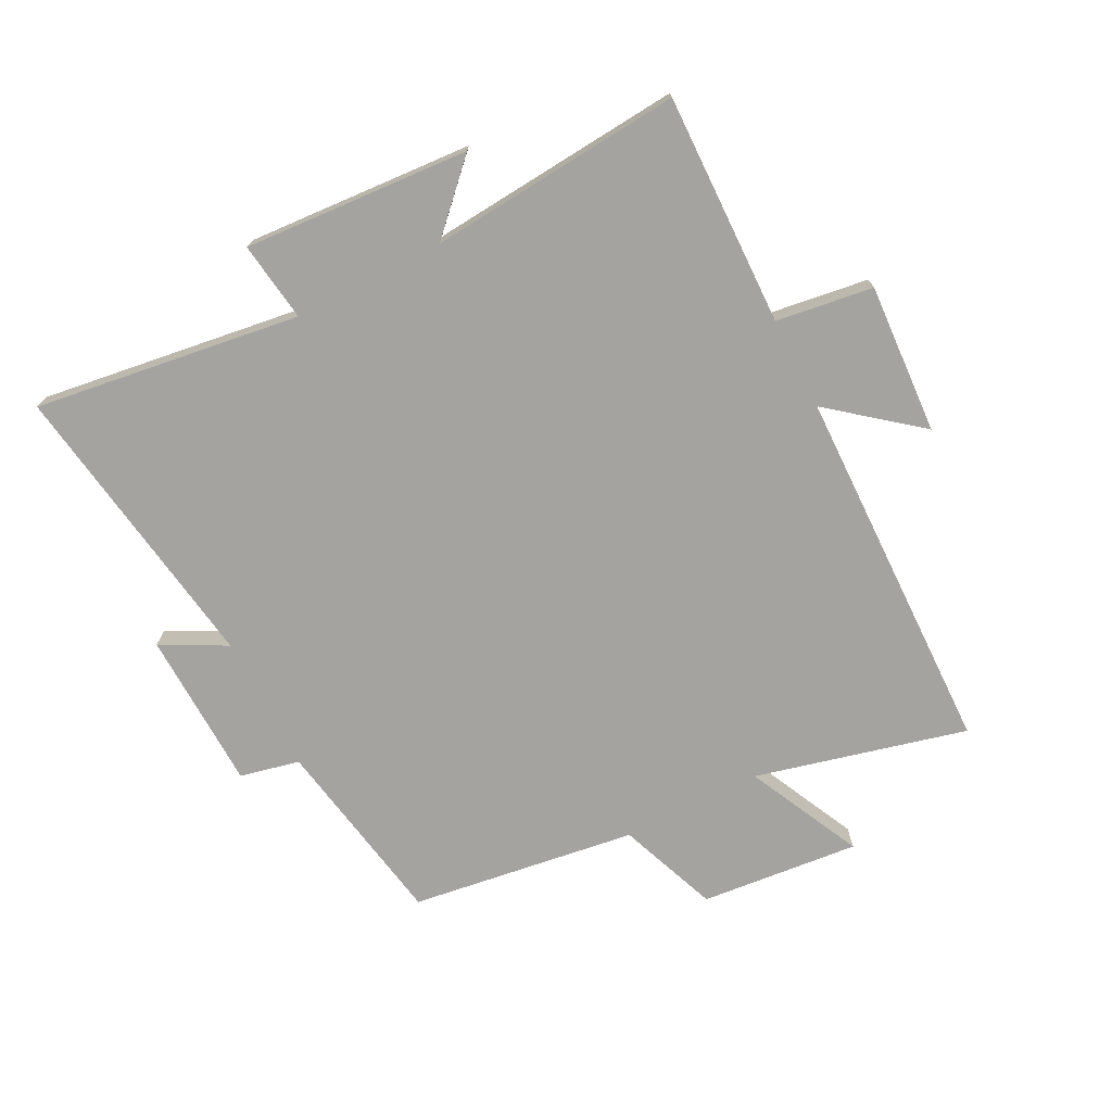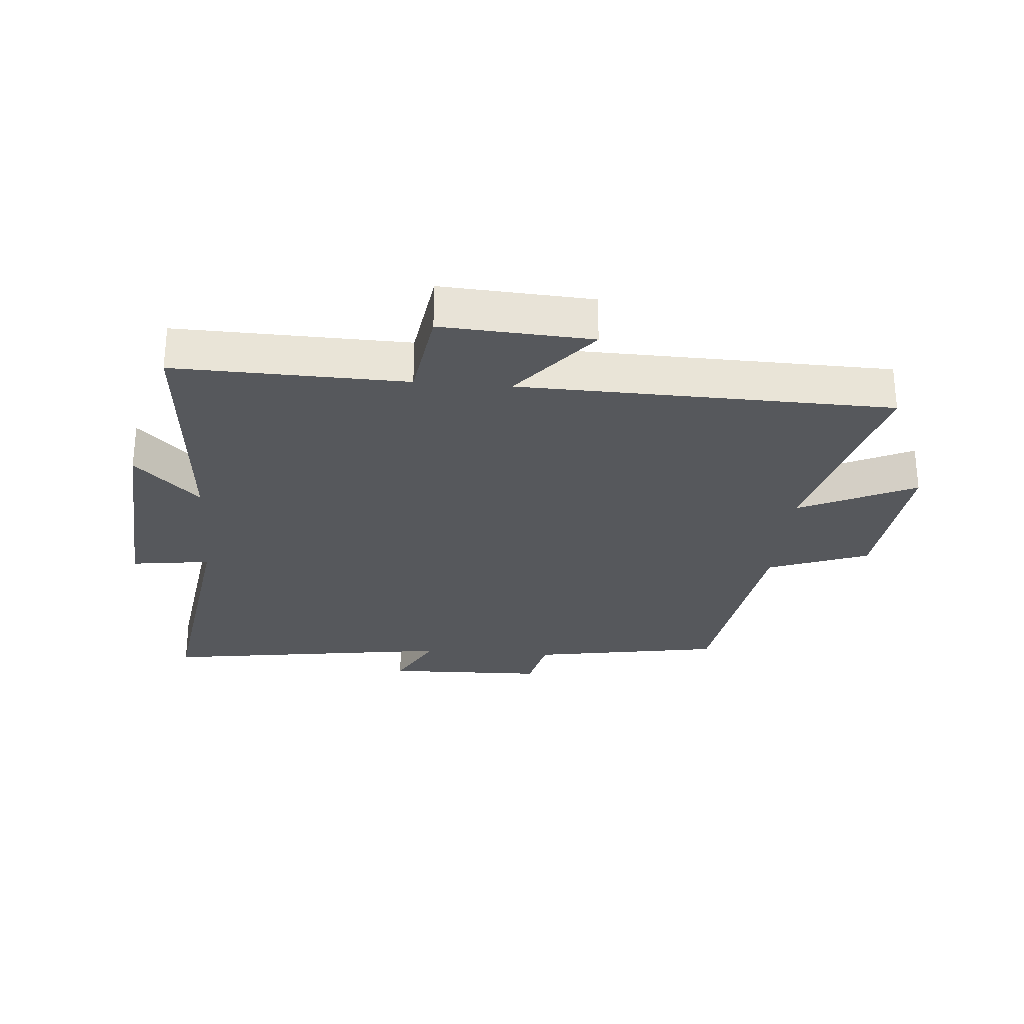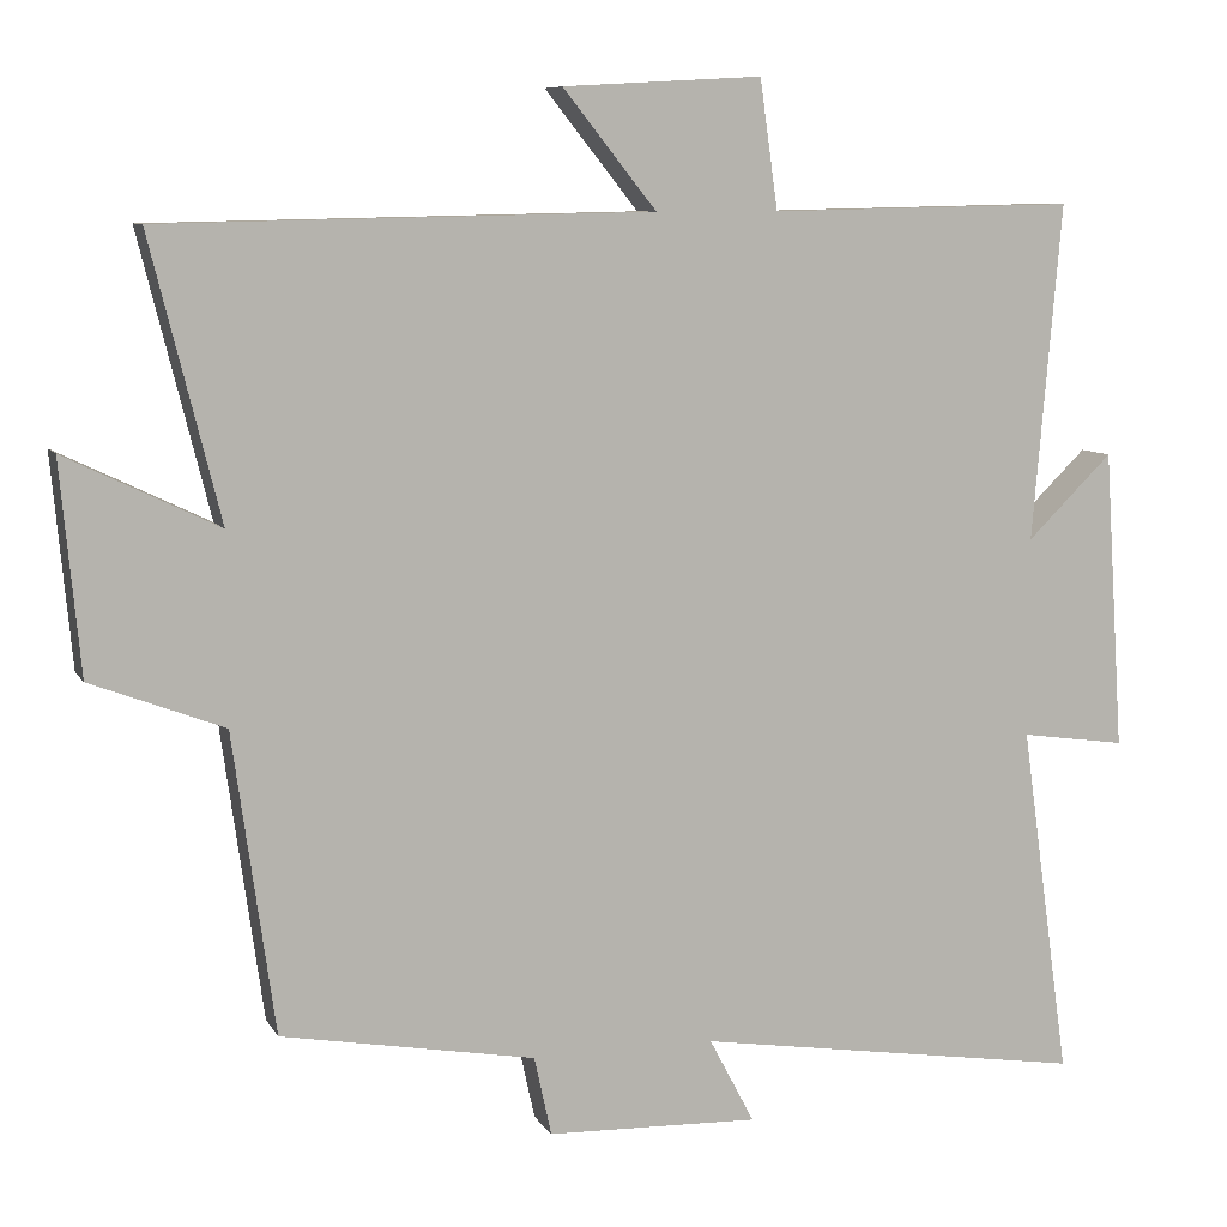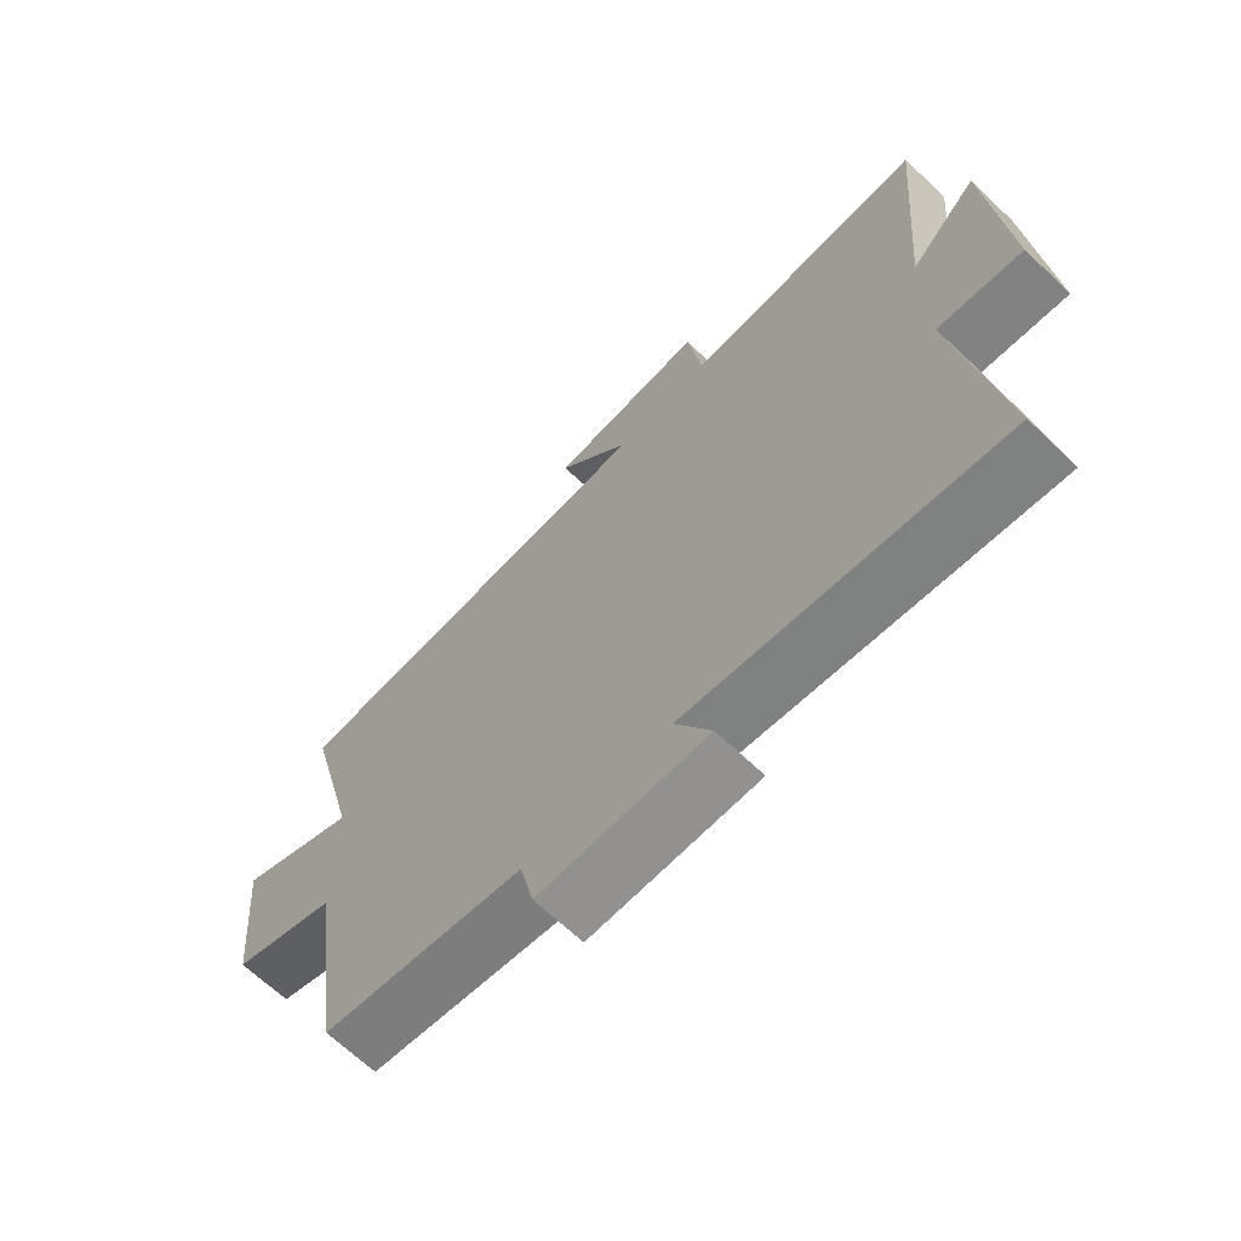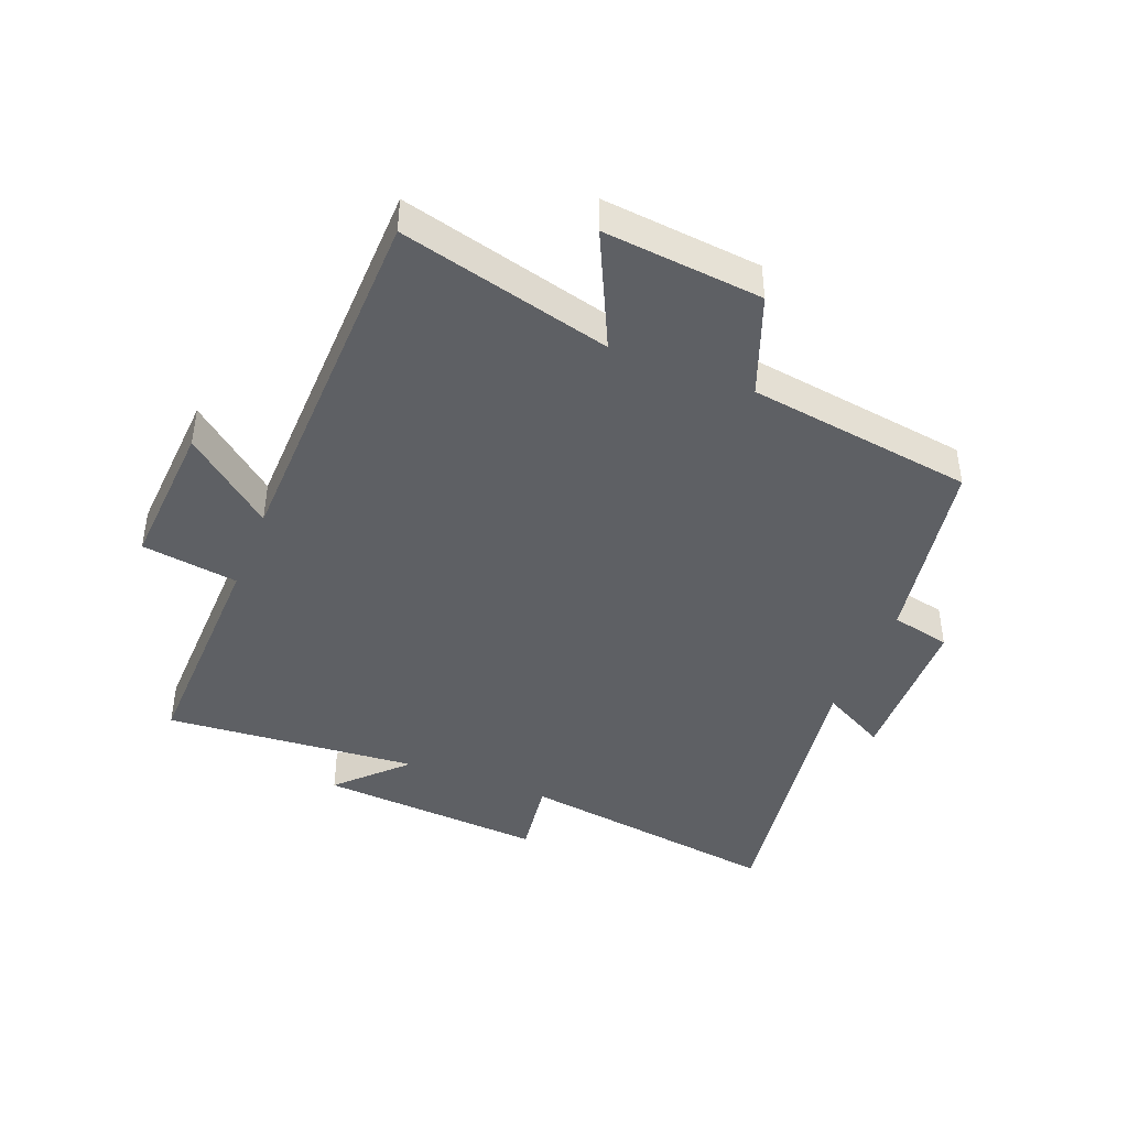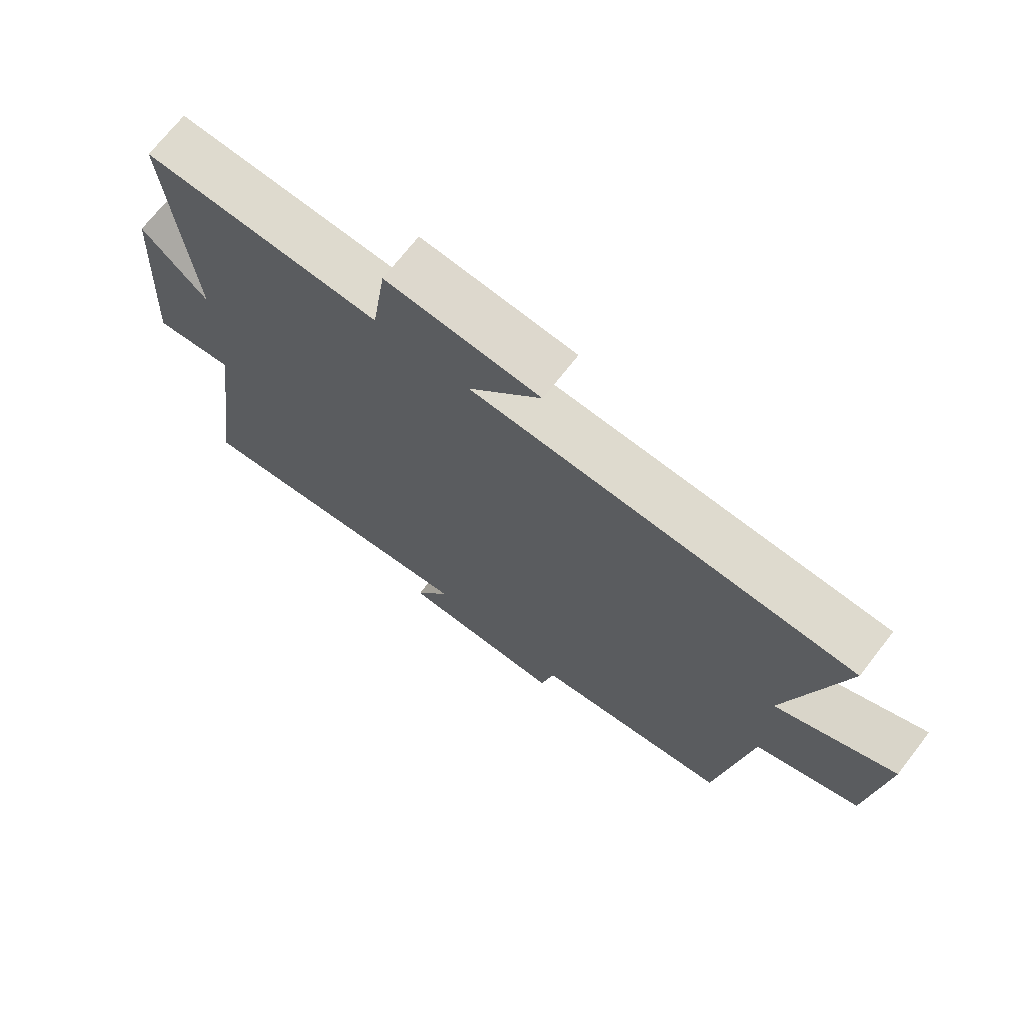
<metadata>
{"format":"obj","ext":"obj","renderer":"f3d","projection":"perspective","resolution":1024,"background":"white","views":[{"elev":-73.0,"azim":-62.9,"up":"+Y"},{"elev":-27.7,"azim":-5.0,"up":"+Y"},{"elev":8.2,"azim":161.8,"up":"+Z"},{"elev":-67.5,"azim":-133.4,"up":"+Z"},{"elev":-43.1,"azim":68.2,"up":"+Y"},{"elev":70.8,"azim":37.9,"up":"+Z"}]}
</metadata>
<code>
v -0.535 0.07 0.508
v -0.162 0.07 0.5
v -0.14 0.07 0.656
v 0.102 0.07 0.642
v -0.012 0.07 0.5
v 0.585 0.07 0.488
v 0.5 0.07 0.148
v 0.686 0.07 0.238
v 0.662 0.07 -0.018
v 0.5 0.07 -0.08
v 0.449 0.07 -0.445
v 0.14 0.07 -0.5
v 0.119 0.07 -0.596
v -0.139 0.07 -0.604
v -0.084 0.07 -0.5
v -0.56 0.07 -0.573
v -0.5 0.07 -0.145
v -0.628 0.07 -0.163
v -0.604 0.07 0.201
v -0.5 0.07 0.099
v -0.535 0 0.508
v -0.162 0 0.5
v -0.14 0 0.656
v 0.102 0 0.642
v -0.012 0 0.5
v 0.585 0 0.488
v 0.5 0 0.148
v 0.686 0 0.238
v 0.662 0 -0.018
v 0.5 0 -0.08
v 0.449 0 -0.445
v 0.14 0 -0.5
v 0.119 0 -0.596
v -0.139 0 -0.604
v -0.084 0 -0.5
v -0.56 0 -0.573
v -0.5 0 -0.145
v -0.628 0 -0.163
v -0.604 0 0.201
v -0.5 0 0.099
f 17 18 19 20
f 15 16 17
f 15 17 20
f 12 13 14 15
f 10 11 12 15
f 10 15 20 1
f 7 8 9 10
f 5 6 7
f 5 7 10
f 2 3 4 5
f 2 5 10
f 1 2 10
f 40 39 38 37
f 37 36 35
f 40 37 35
f 35 34 33 32
f 35 32 31 30
f 21 40 35 30
f 30 29 28 27
f 27 26 25
f 30 27 25
f 25 24 23 22
f 30 25 22
f 30 22 21
f 1 21 22 2
f 2 22 23 3
f 3 23 24 4
f 4 24 25 5
f 5 25 26 6
f 6 26 27 7
f 7 27 28 8
f 8 28 29 9
f 9 29 30 10
f 10 30 31 11
f 11 31 32 12
f 12 32 33 13
f 13 33 34 14
f 14 34 35 15
f 15 35 36 16
f 16 36 37 17
f 17 37 38 18
f 18 38 39 19
f 19 39 40 20
f 20 40 21 1

</code>
